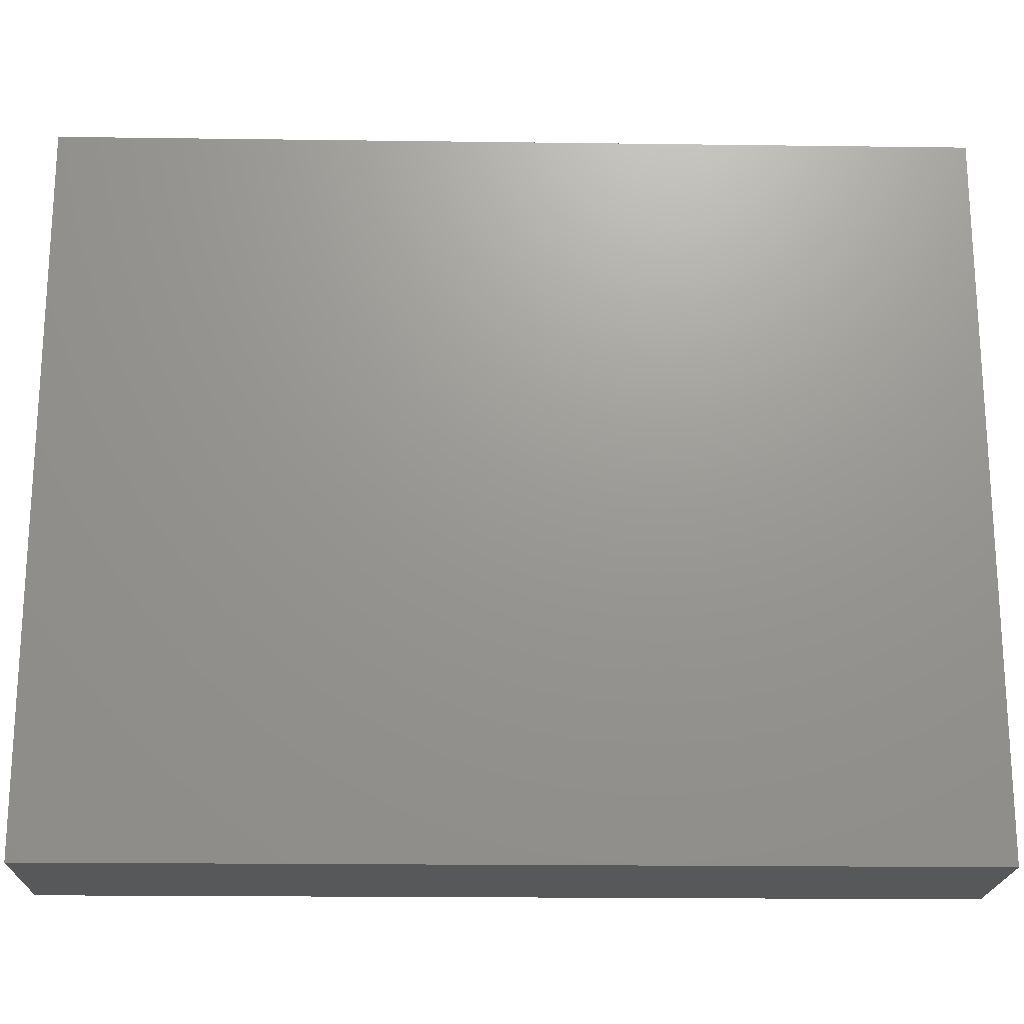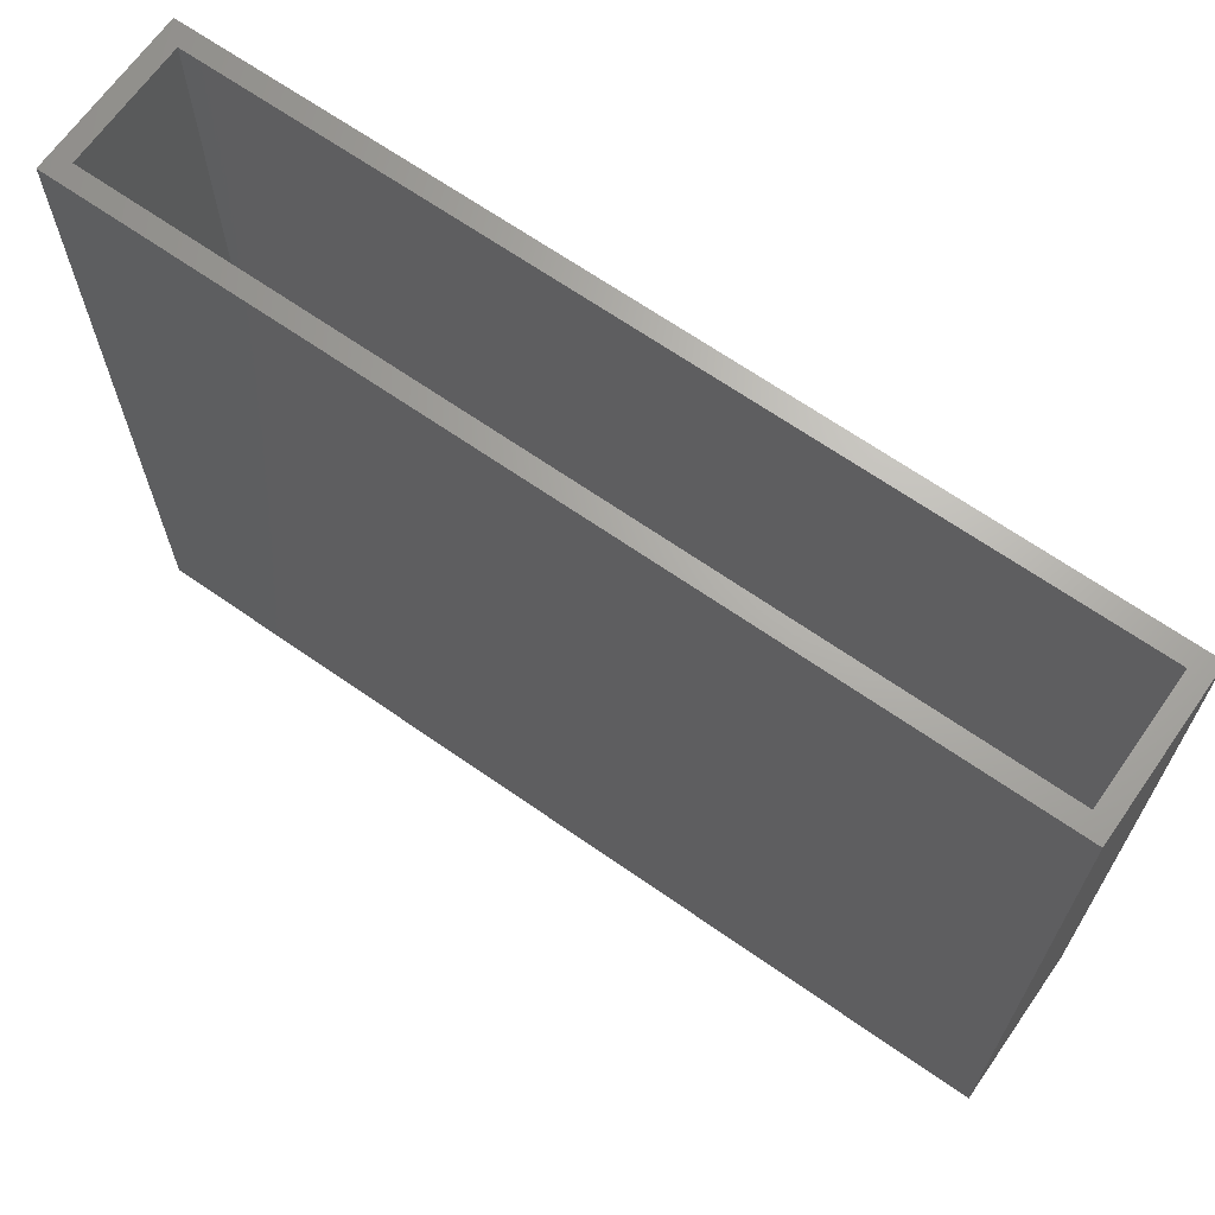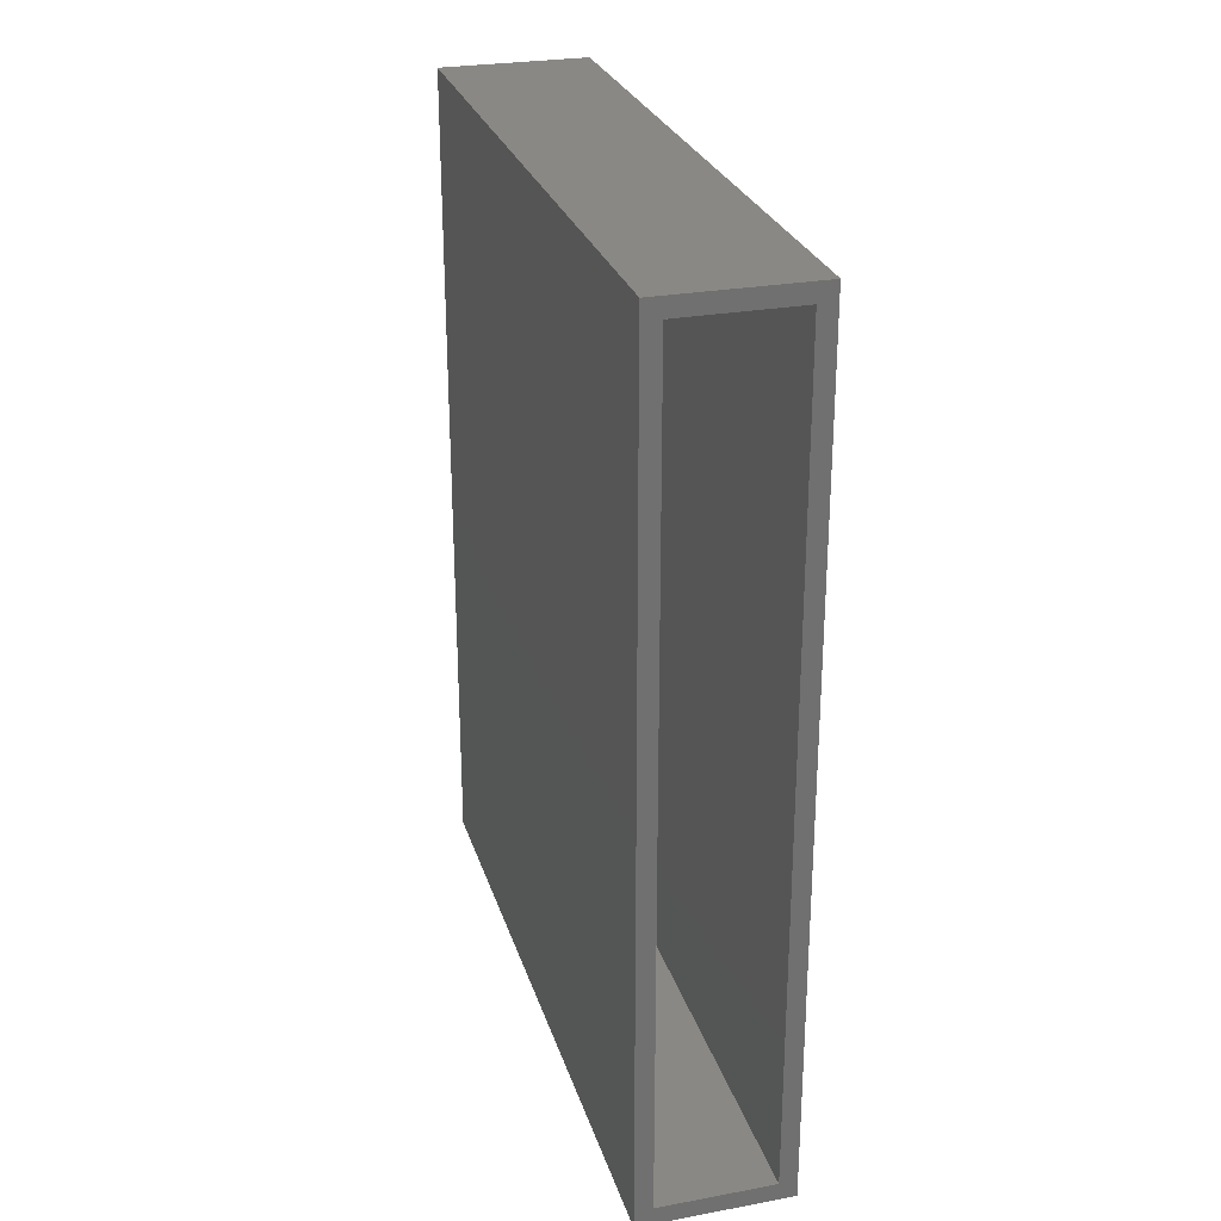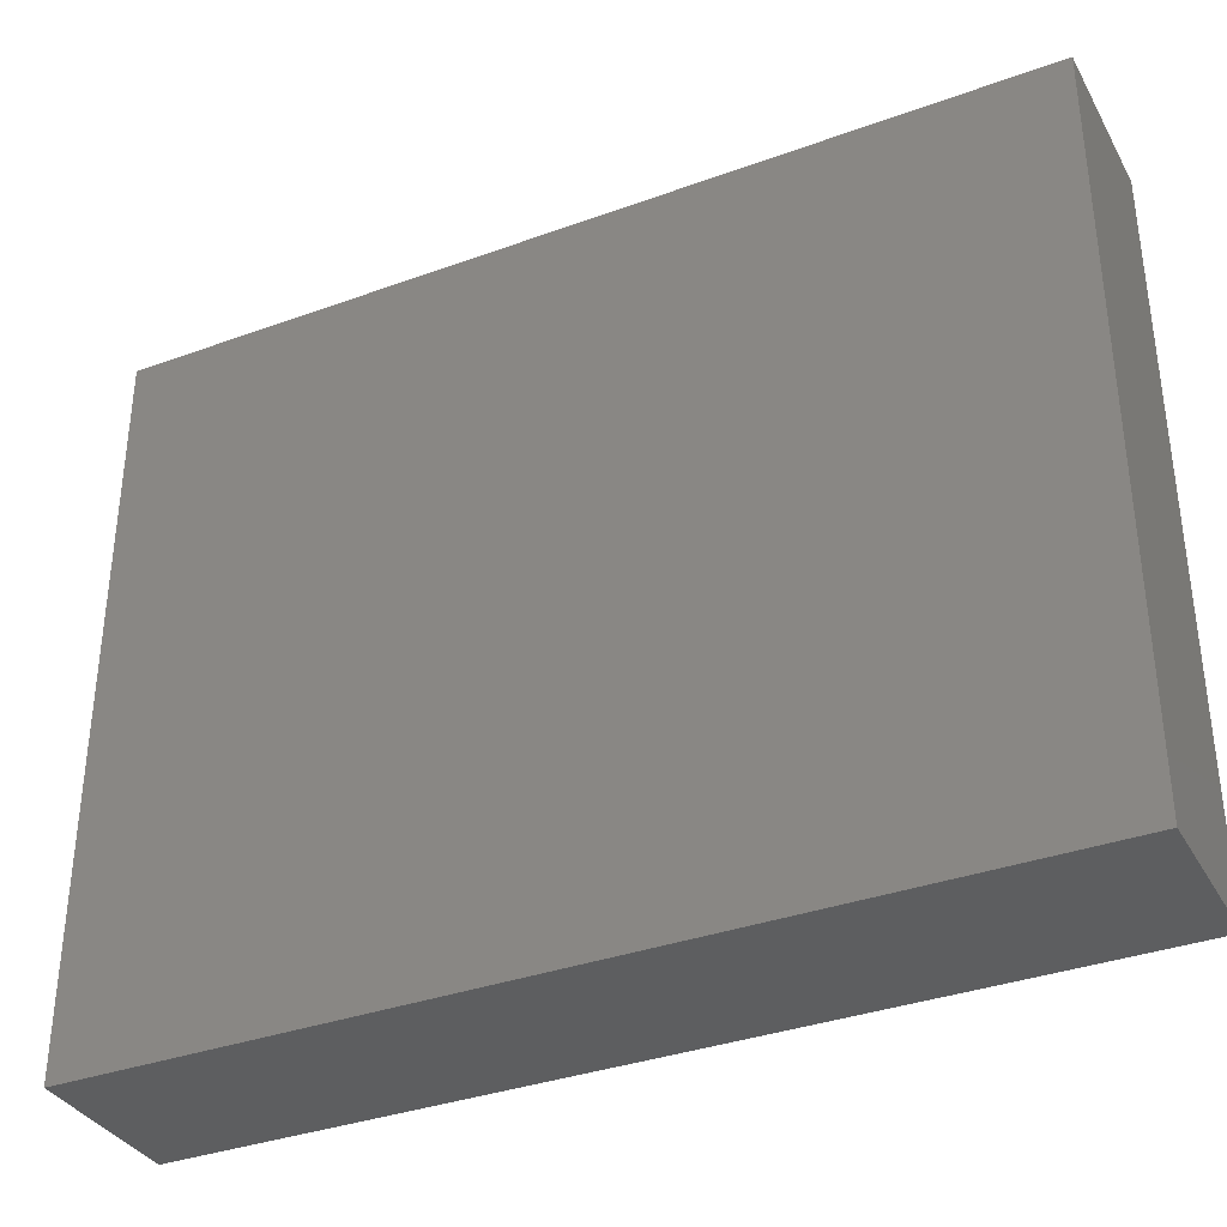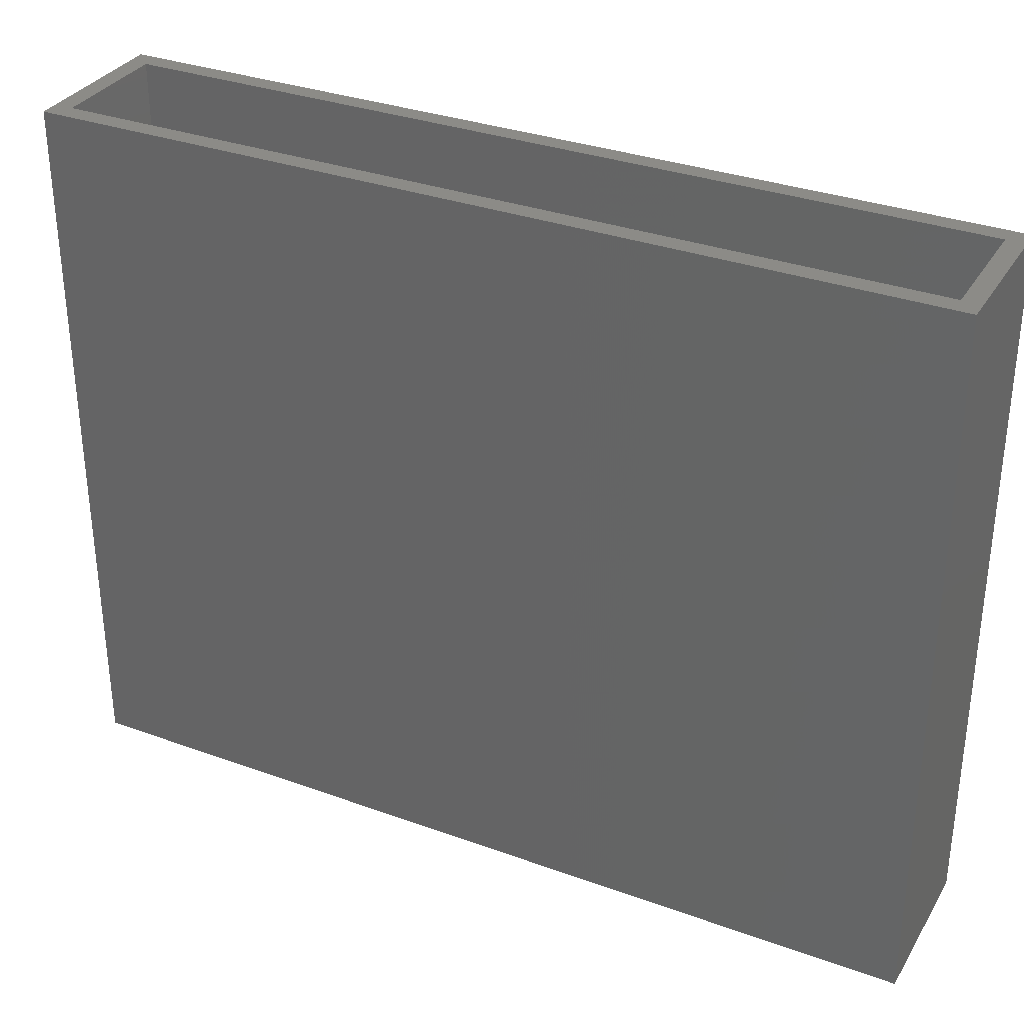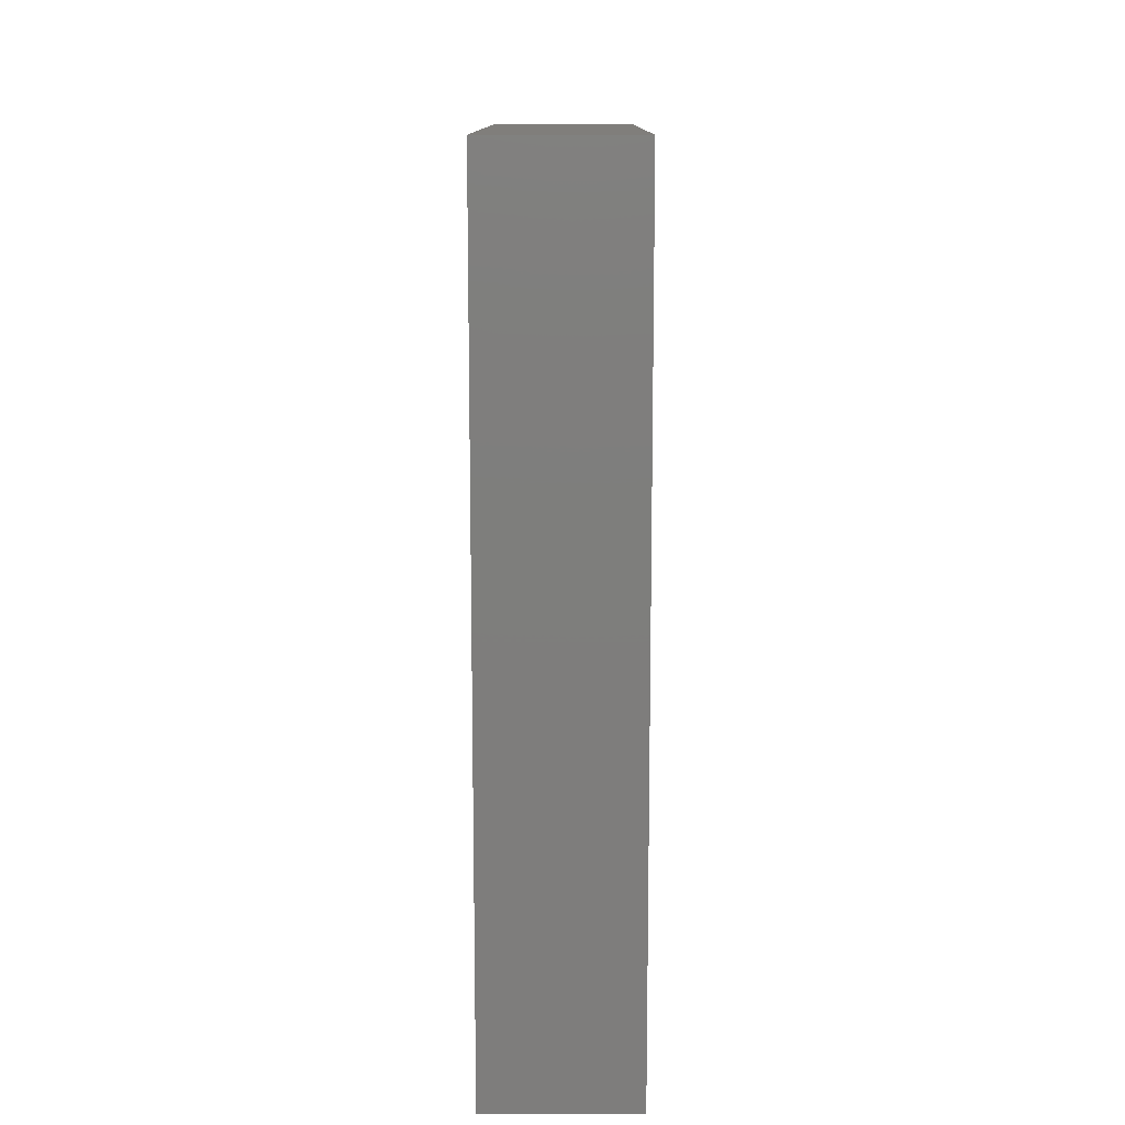
<metadata>
{"format":"stl","ext":"stl","renderer":"f3d","projection":"perspective","resolution":1024,"background":"white","views":[{"elev":-19.7,"azim":-91.4,"up":"+Y"},{"elev":67.0,"azim":125.0,"up":"+Y"},{"elev":27.1,"azim":164.2,"up":"+Z"},{"elev":-35.2,"azim":115.8,"up":"+Y"},{"elev":32.8,"azim":116.7,"up":"+Y"},{"elev":12.4,"azim":0.2,"up":"+Z"}]}
</metadata>
<code>
# stl→obj: 16 verts, 28 faces
v -0.07031 0.2969 0
v -0.05469 0.2969 0.01562
v 0.06266 0.2969 0
v 0.04704 0.2969 0.01562
v 0.06266 0.2969 0.75
v 0.04704 0.2969 0.7344
v -0.07031 0.2969 0.75
v -0.05469 0.2969 0.7344
v 0.04704 -0.2891 0.01562
v 0.04704 -0.2891 0.7344
v -0.05469 -0.2891 0.01562
v -0.05469 -0.2891 0.7344
v -0.07031 -0.3047 0.75
v 0.06266 -0.3047 0.75
v -0.07031 -0.3047 0
v 0.06266 -0.3047 0
f 1 2 3
f 3 2 4
f 3 4 5
f 5 4 6
f 5 6 7
f 7 6 8
f 7 8 1
f 1 8 2
f 9 10 4
f 4 10 6
f 2 8 11
f 11 8 12
f 11 9 2
f 2 9 4
f 12 8 10
f 10 8 6
f 11 12 9
f 9 12 10
f 13 14 7
f 7 14 5
f 15 1 16
f 16 1 3
f 1 15 7
f 7 15 13
f 16 3 14
f 14 3 5
f 15 16 13
f 13 16 14

</code>
